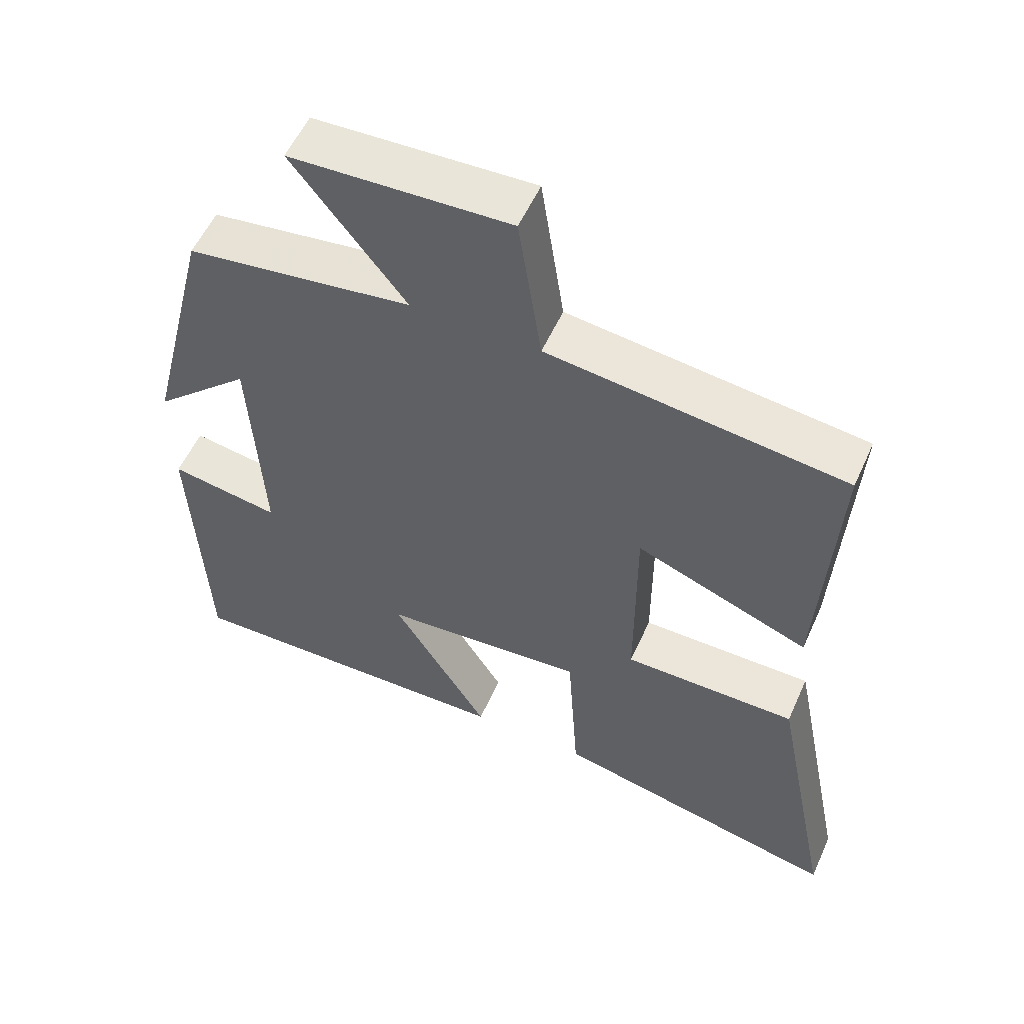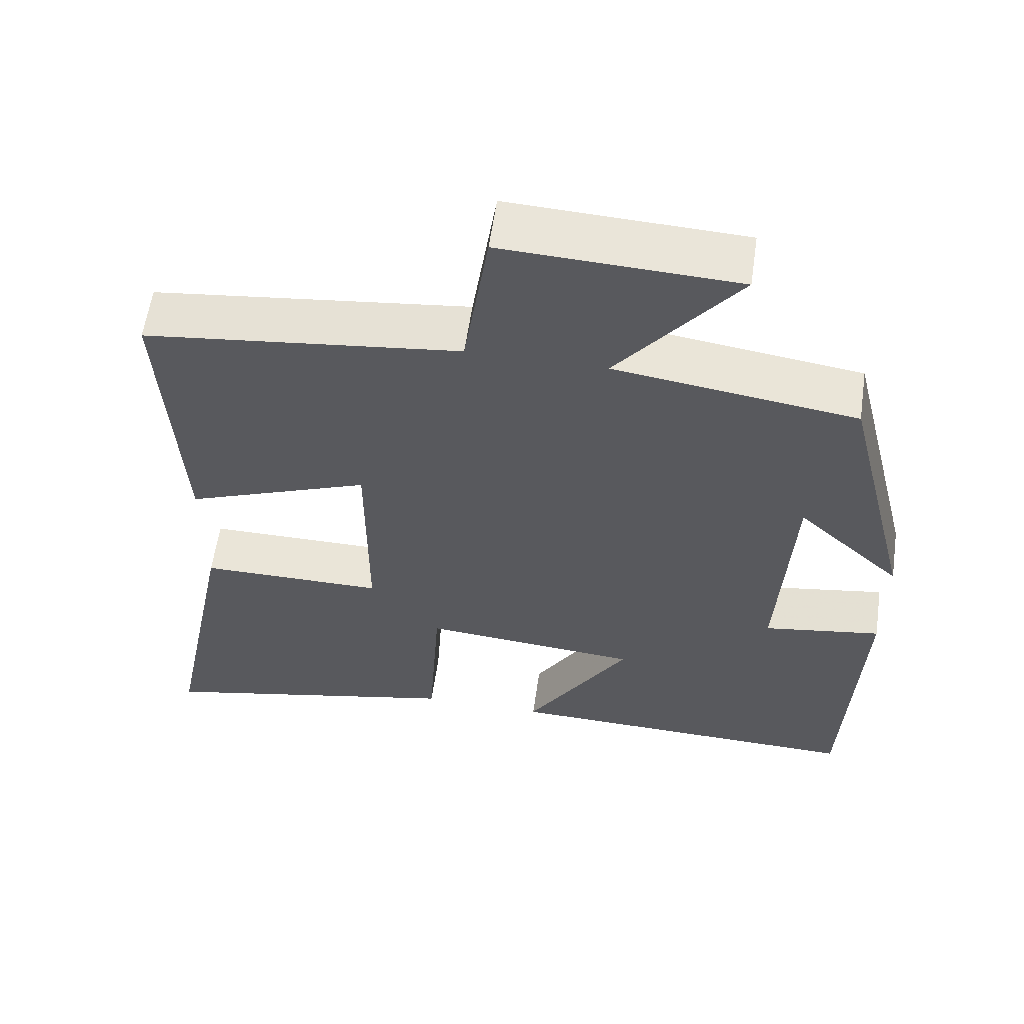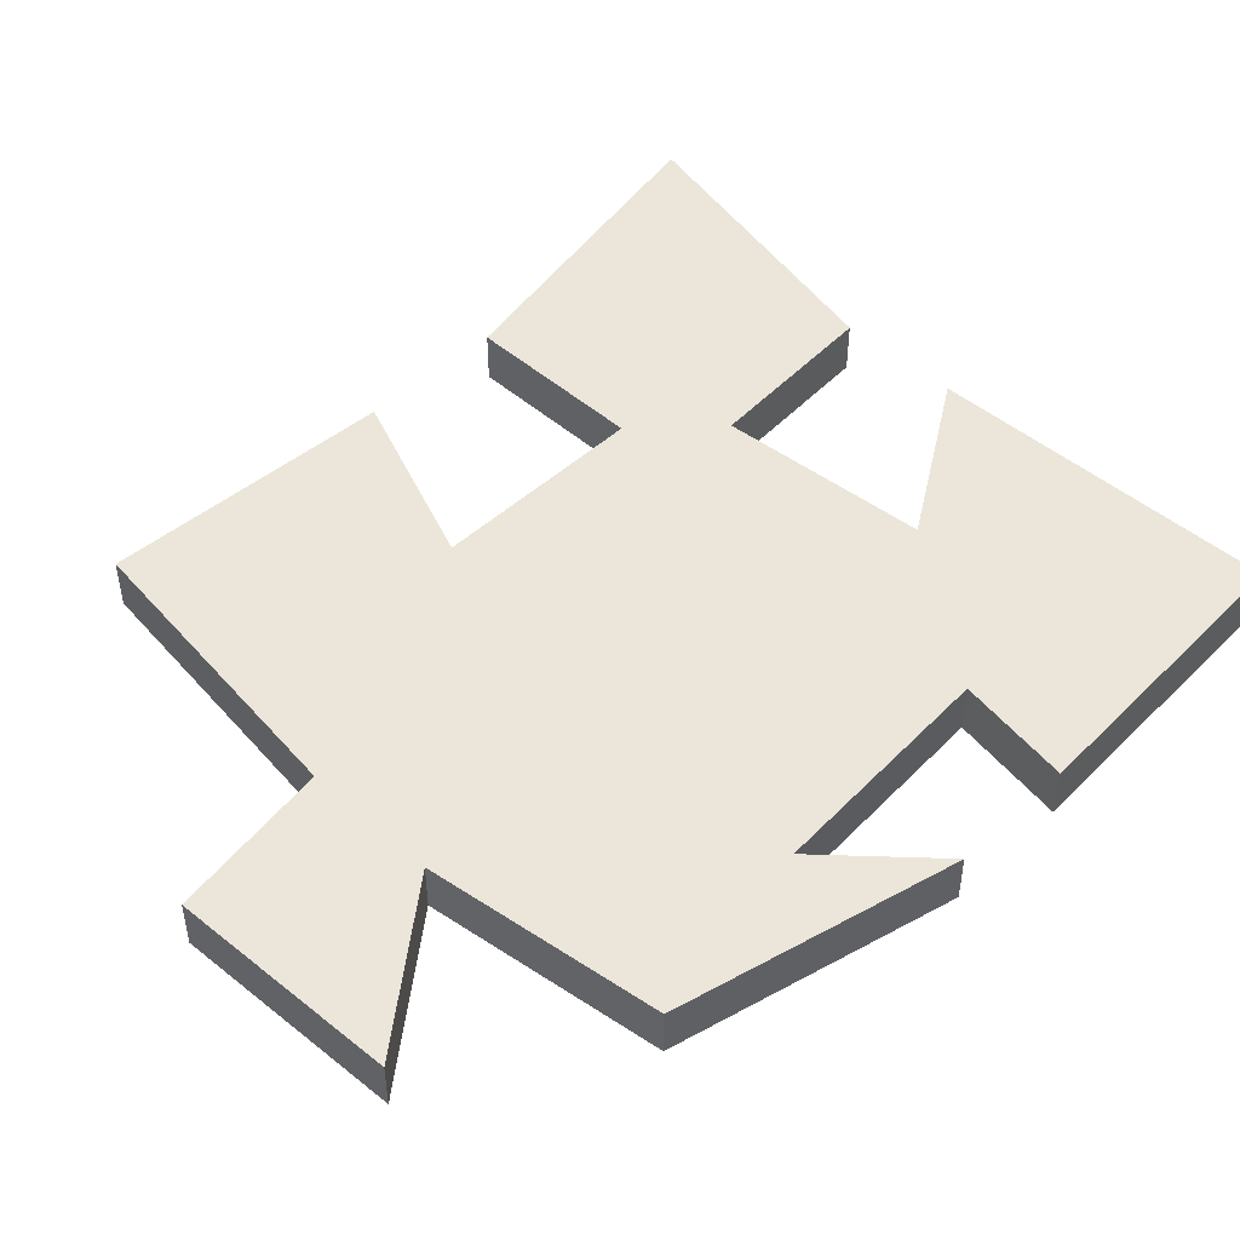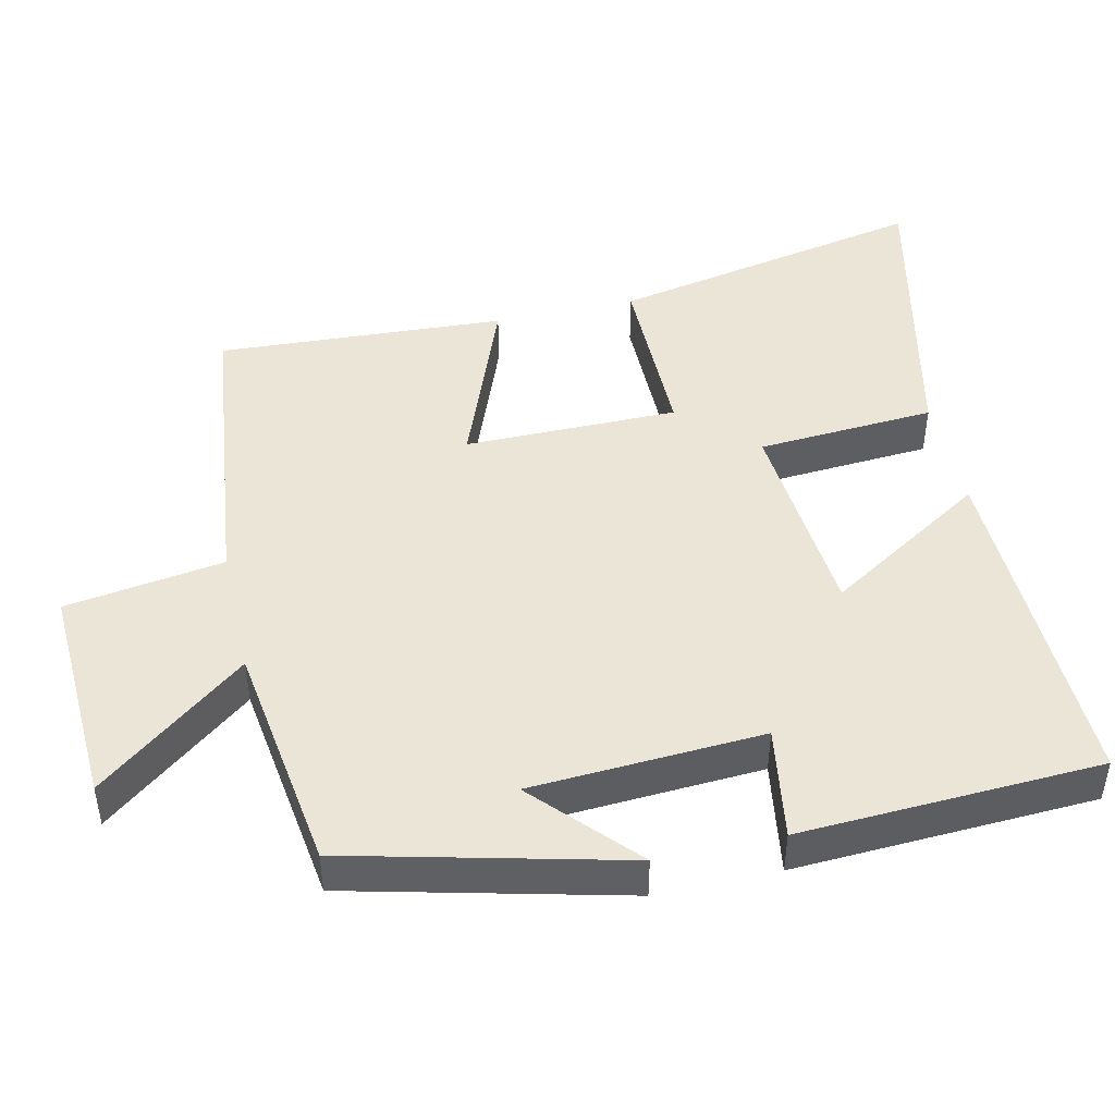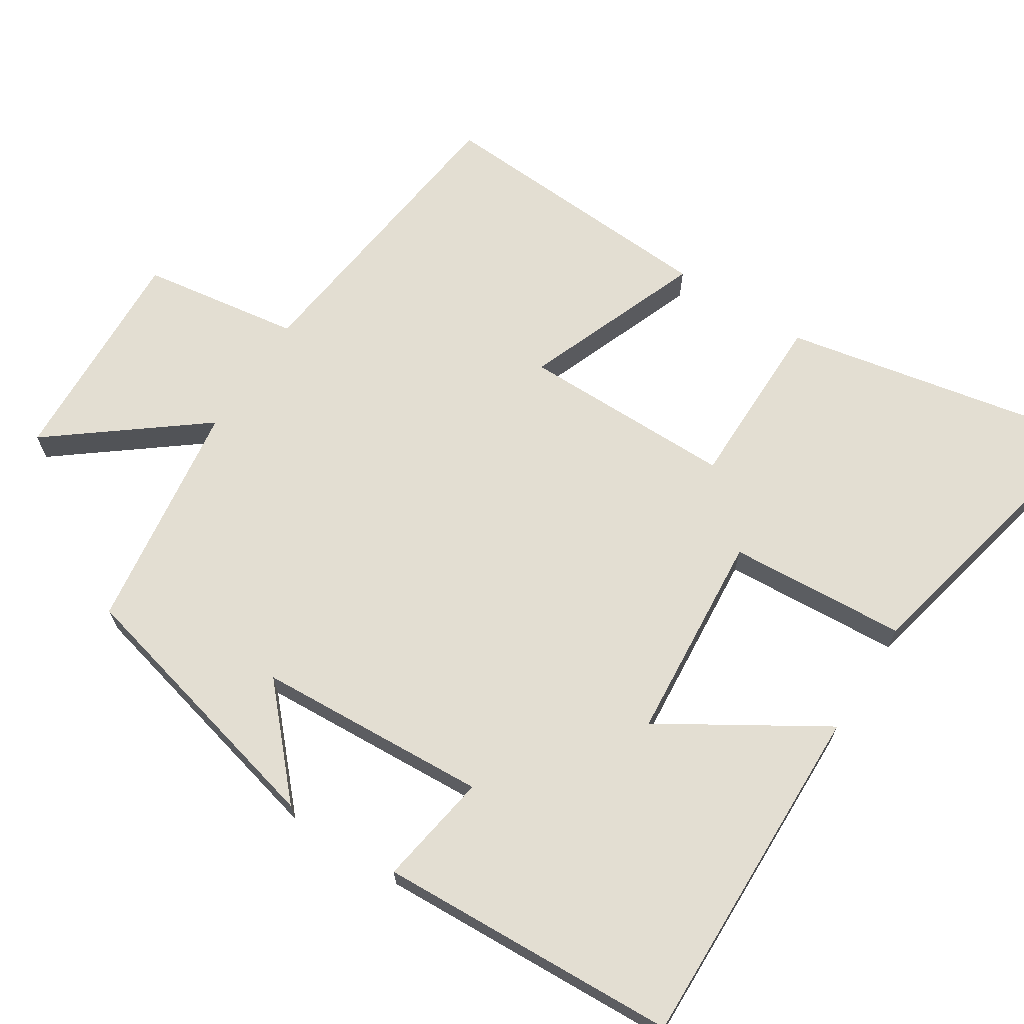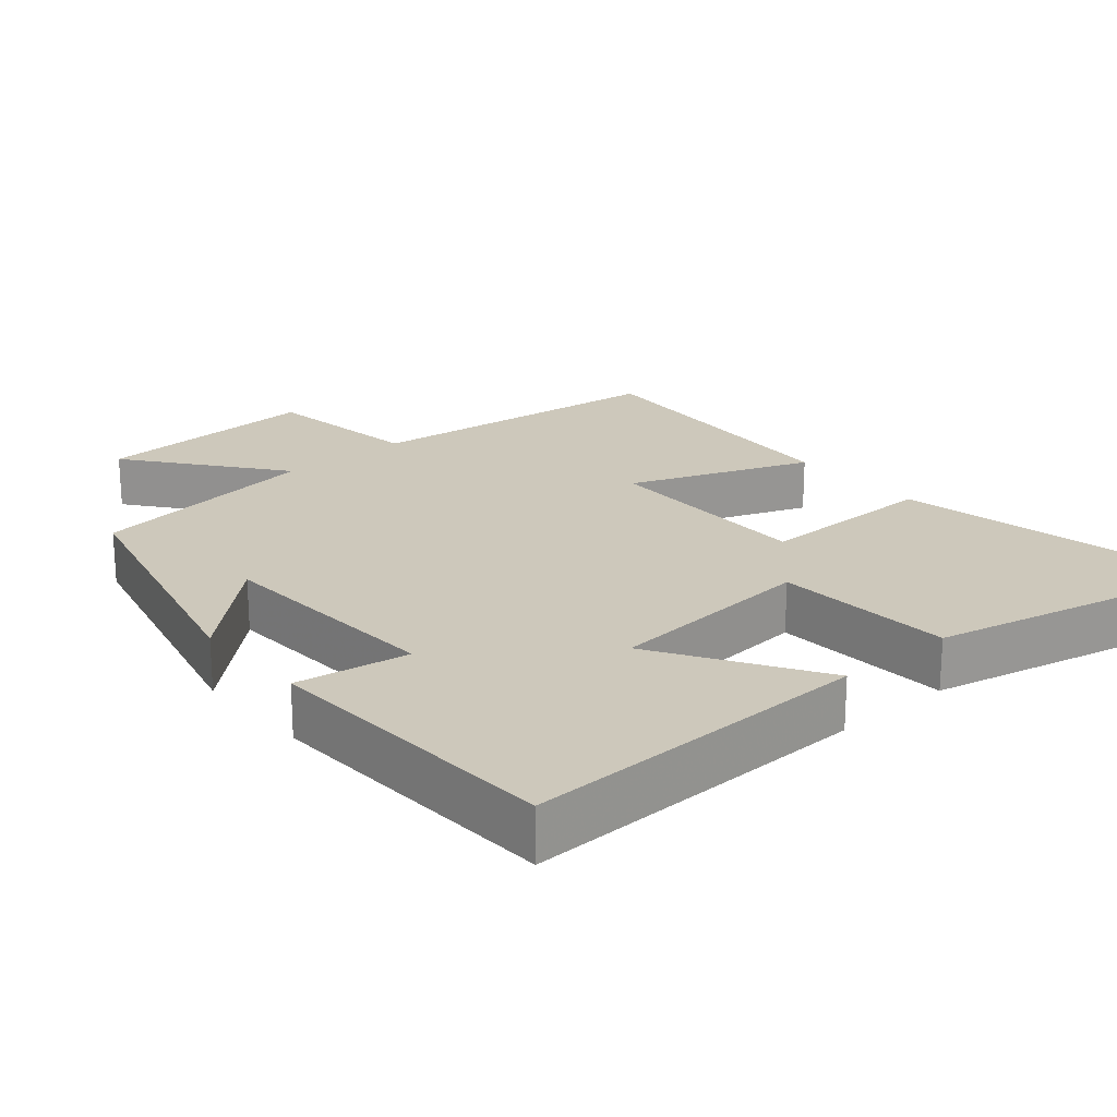
<metadata>
{"format":"obj","ext":"obj","renderer":"f3d","projection":"perspective","resolution":1024,"background":"white","views":[{"elev":55.4,"azim":-156.0,"up":"+Z"},{"elev":58.9,"azim":8.2,"up":"+Z"},{"elev":47.5,"azim":44.5,"up":"+Y"},{"elev":45.9,"azim":77.2,"up":"+Y"},{"elev":67.4,"azim":122.7,"up":"+Y"},{"elev":21.9,"azim":139.4,"up":"+Y"}]}
</metadata>
<code>
v 0.481 0.07 -0.512
v -0.004 0.07 -0.5
v 0.134 0.07 -0.277
v -0.156 0.07 -0.253
v -0.172 0.07 -0.5
v -0.588 0.07 -0.593
v -0.5 0.07 -0.151
v -0.252 0.07 -0.151
v -0.252 0.07 0.145
v -0.5 0.07 0.049
v -0.523 0.07 0.45
v -0.1 0.07 0.5
v -0.067 0.07 0.72
v 0.245 0.07 0.706
v 0.084 0.07 0.5
v 0.406 0.07 0.455
v 0.5 0.07 0.075
v 0.361 0.07 0.202
v 0.343 0.07 -0.12
v 0.5 0.07 -0.095
v 0.481 0 -0.512
v -0.004 0 -0.5
v 0.134 0 -0.277
v -0.156 0 -0.253
v -0.172 0 -0.5
v -0.588 0 -0.593
v -0.5 0 -0.151
v -0.252 0 -0.151
v -0.252 0 0.145
v -0.5 0 0.049
v -0.523 0 0.45
v -0.1 0 0.5
v -0.067 0 0.72
v 0.245 0 0.706
v 0.084 0 0.5
v 0.406 0 0.455
v 0.5 0 0.075
v 0.361 0 0.202
v 0.343 0 -0.12
v 0.5 0 -0.095
f 1 2 3
f 20 1 3
f 19 20 3
f 18 19 3 4
f 15 16 17 18
f 15 18 4
f 12 13 14 15
f 11 12 15
f 10 11 15
f 9 10 15
f 8 9 15 4
f 6 7 8
f 5 6 8
f 4 5 8
f 23 22 21
f 23 21 40
f 23 40 39
f 24 23 39 38
f 38 37 36 35
f 24 38 35
f 35 34 33 32
f 35 32 31
f 35 31 30
f 35 30 29
f 24 35 29 28
f 28 27 26
f 28 26 25
f 28 25 24
f 1 21 22 2
f 2 22 23 3
f 3 23 24 4
f 4 24 25 5
f 5 25 26 6
f 6 26 27 7
f 7 27 28 8
f 8 28 29 9
f 9 29 30 10
f 10 30 31 11
f 11 31 32 12
f 12 32 33 13
f 13 33 34 14
f 14 34 35 15
f 15 35 36 16
f 16 36 37 17
f 17 37 38 18
f 18 38 39 19
f 19 39 40 20
f 20 40 21 1

</code>
